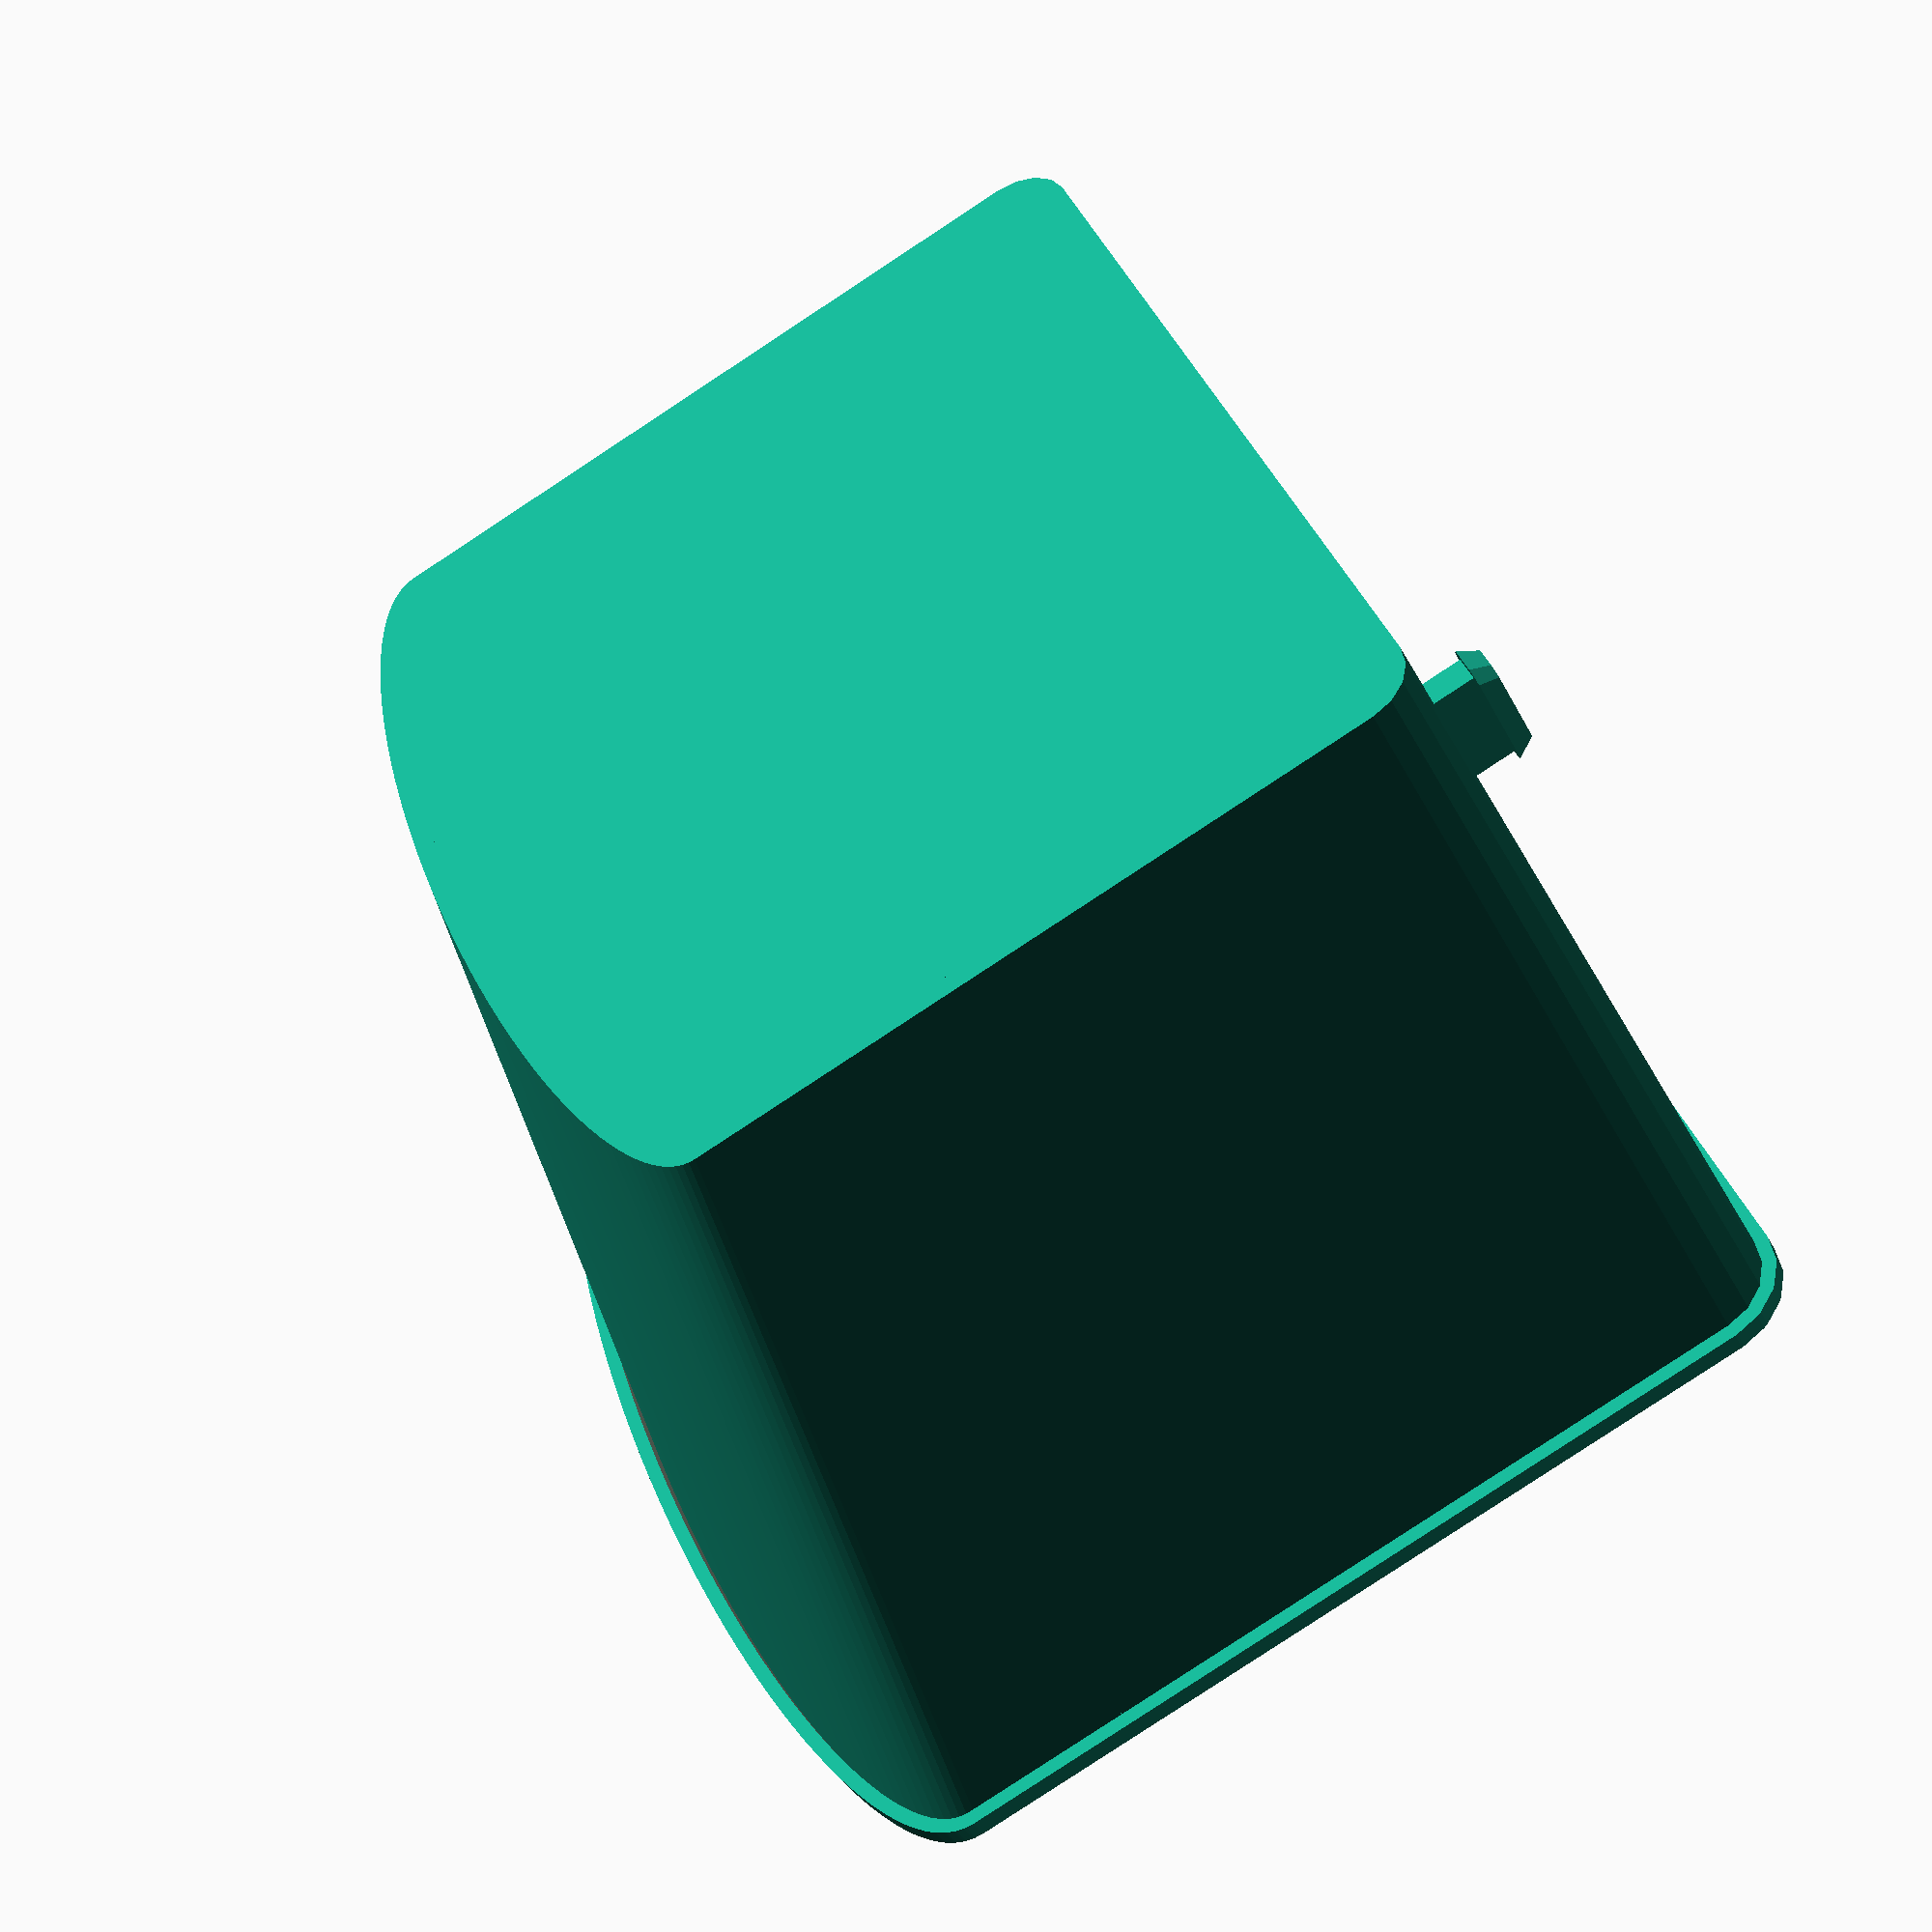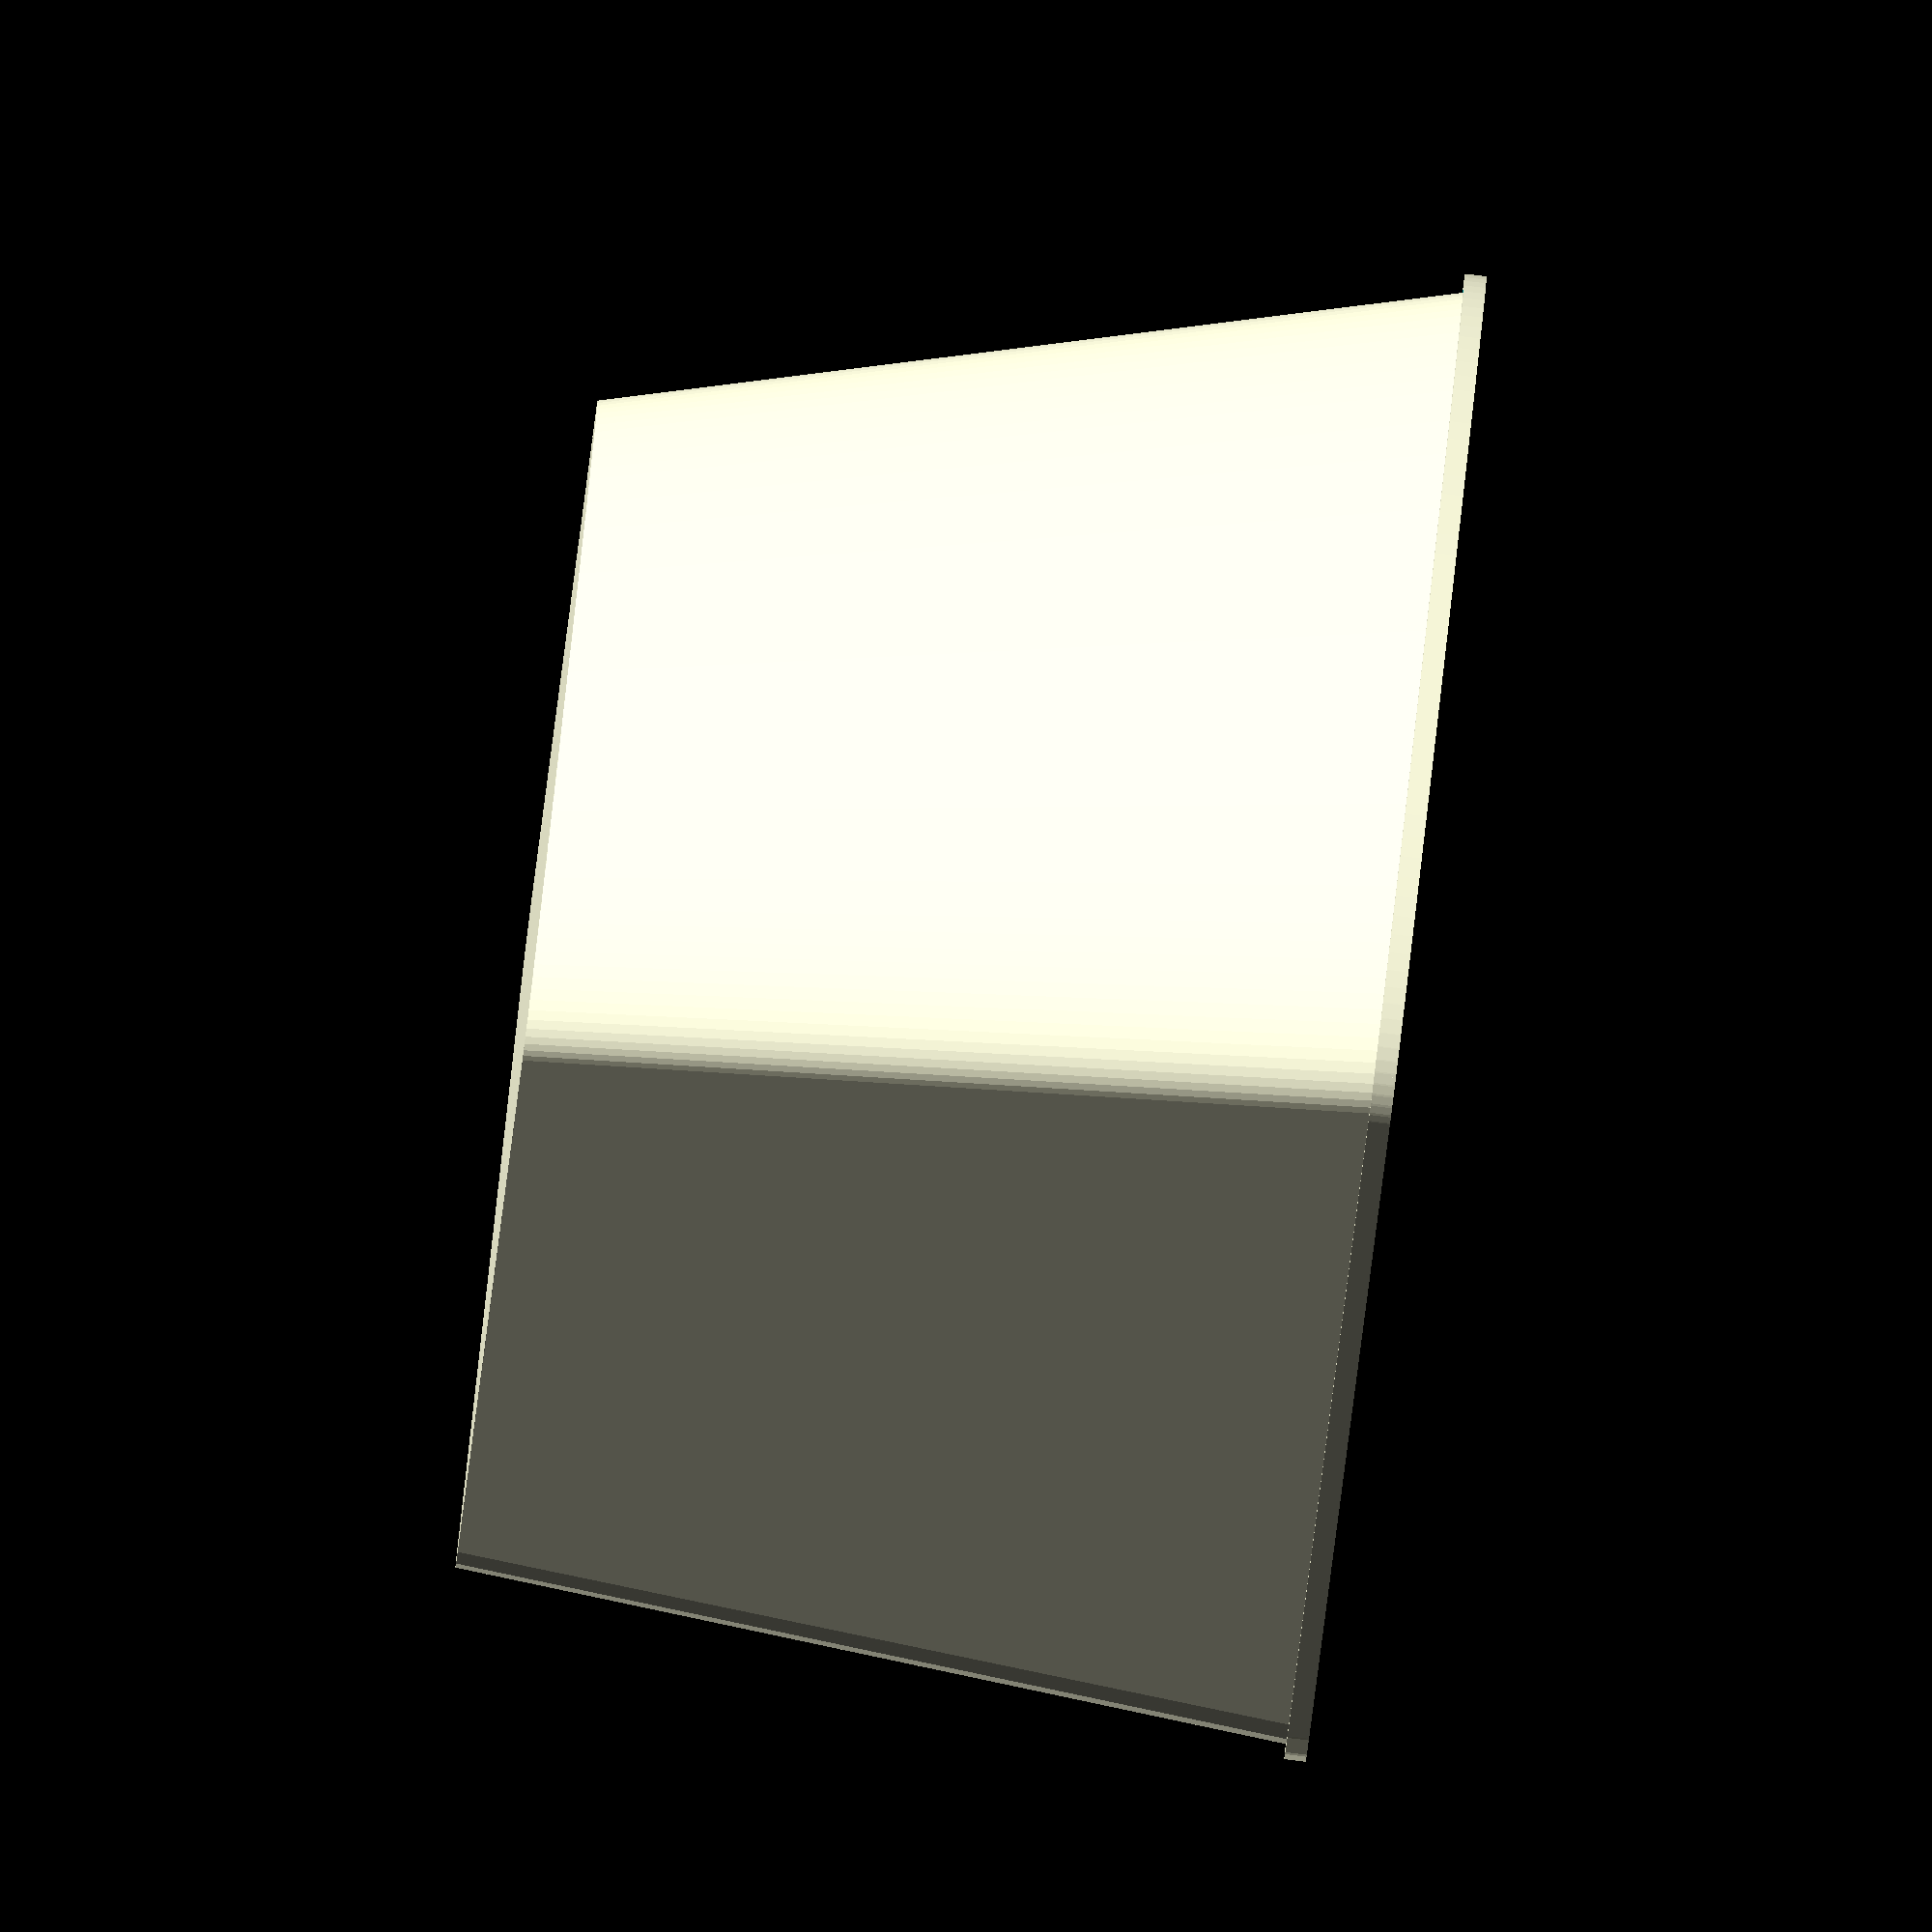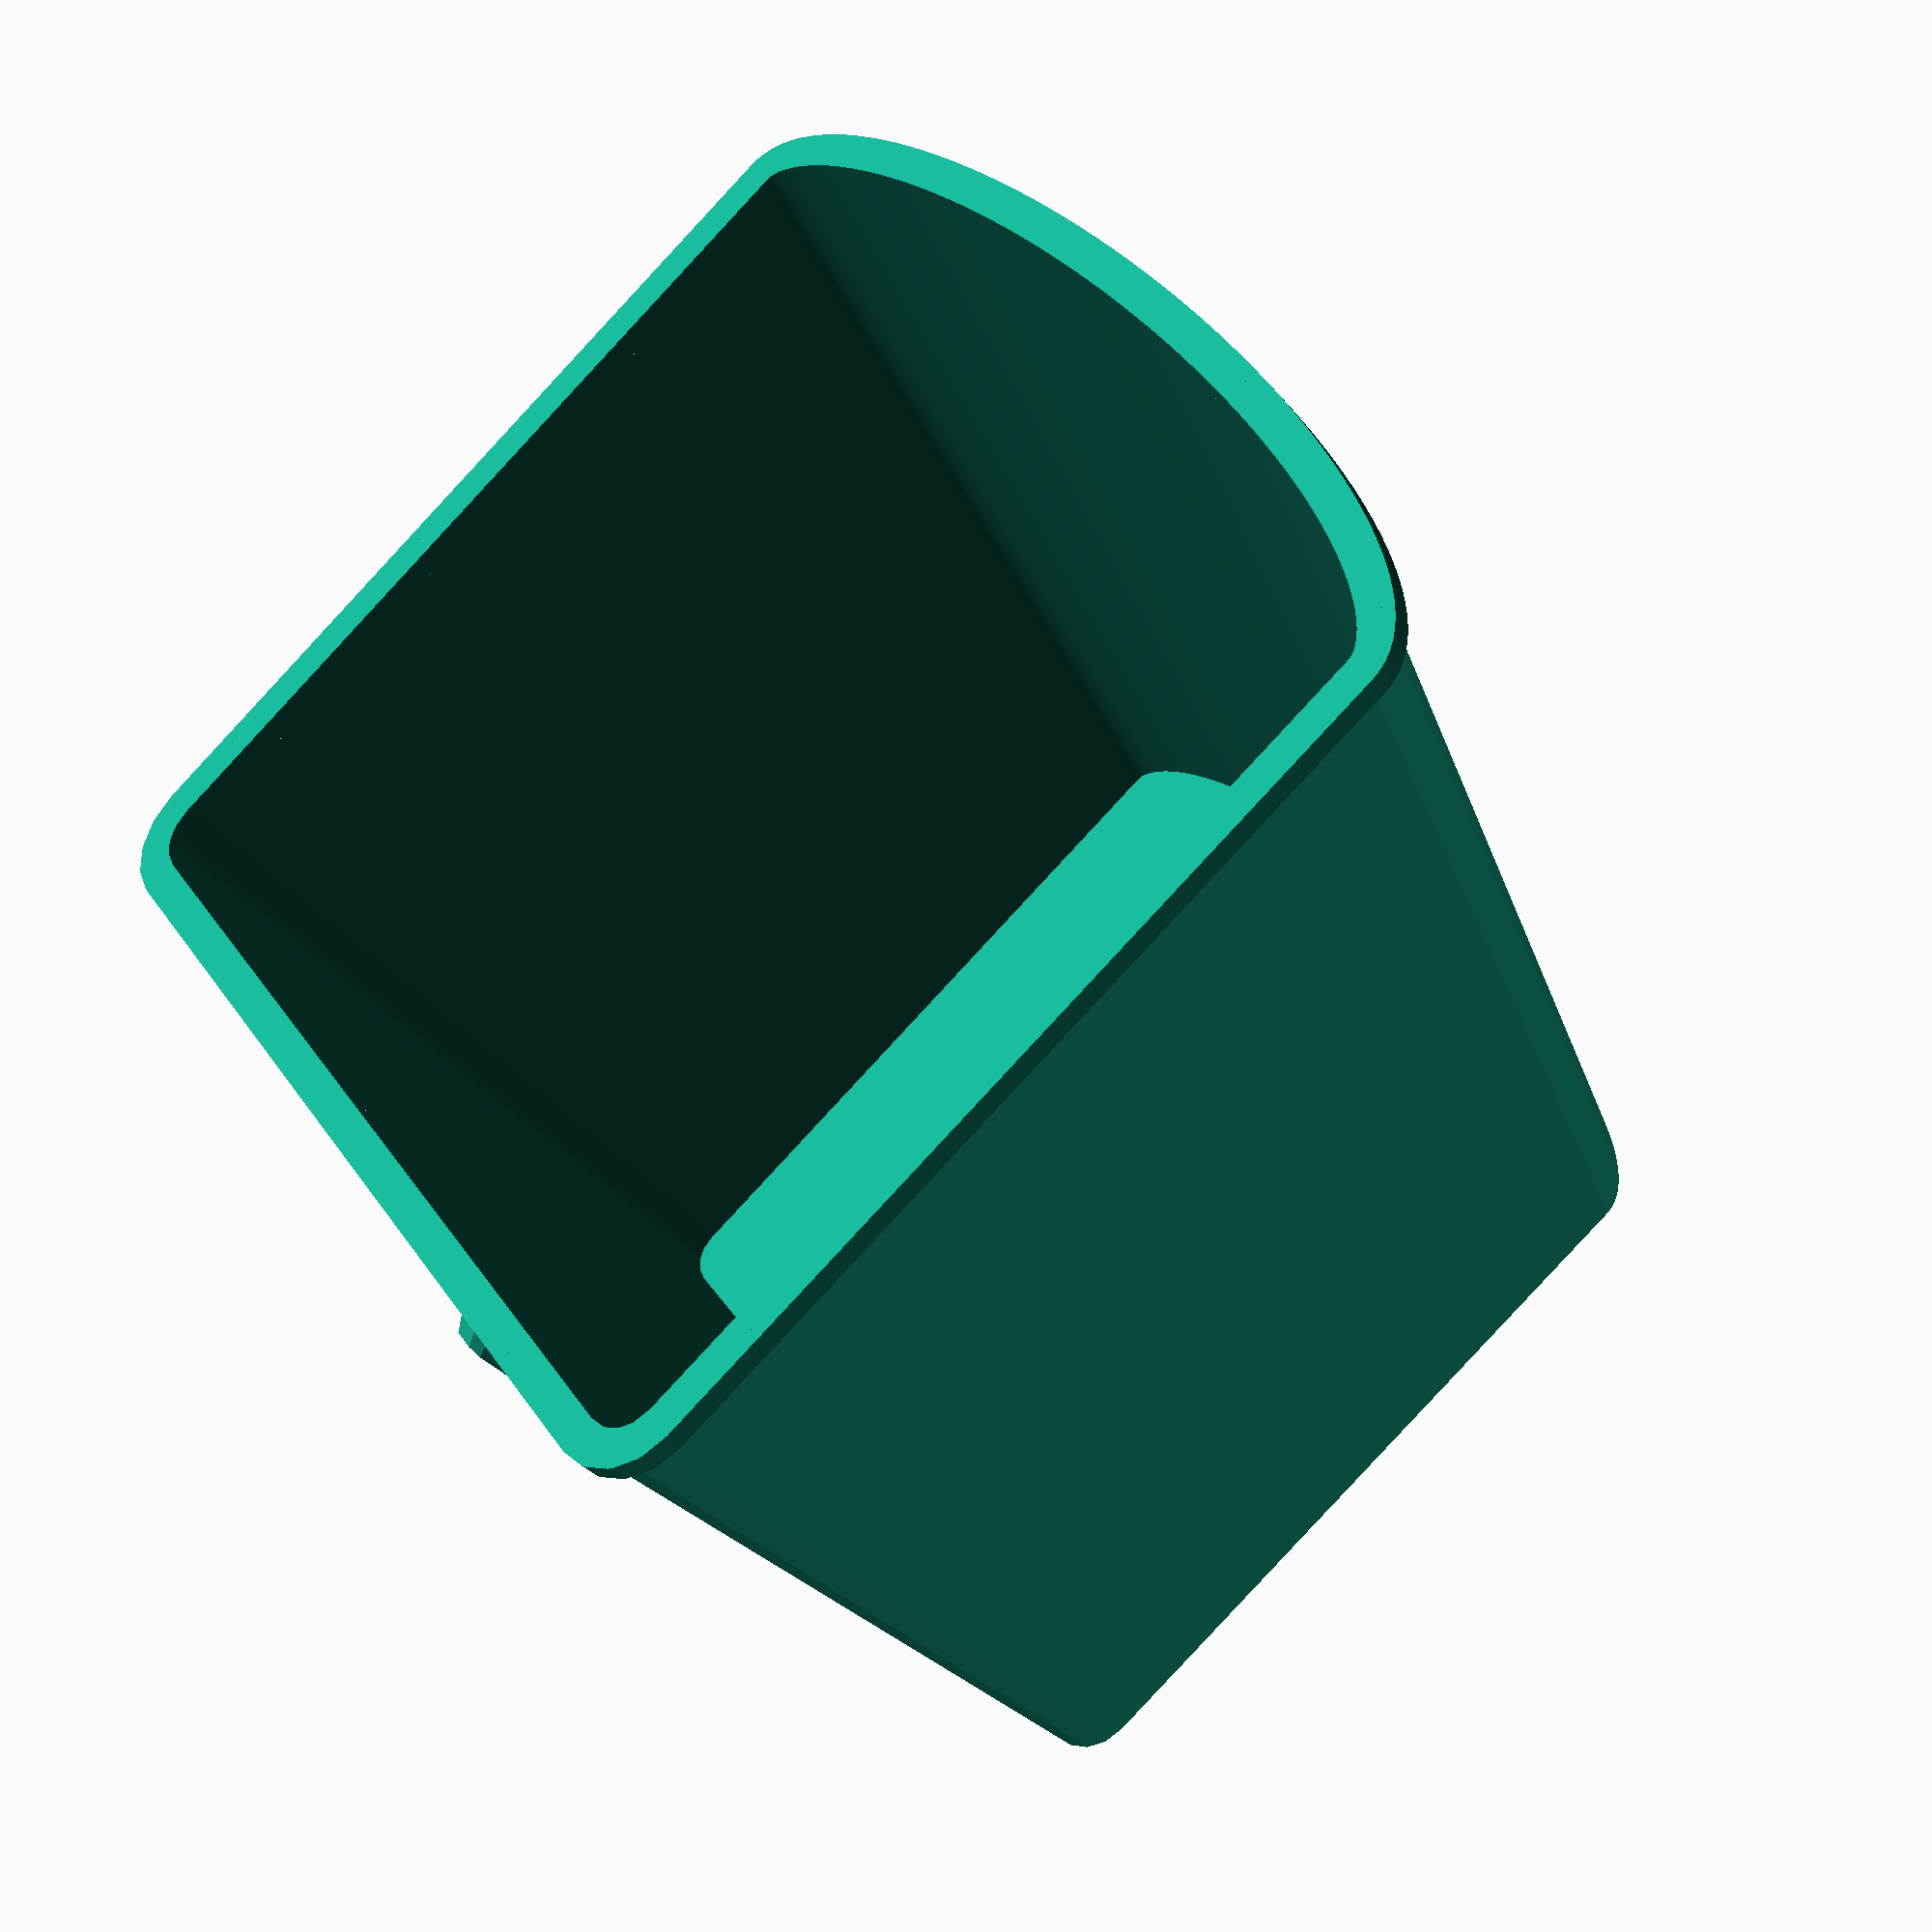
<openscad>
basket_width=75;
basket_depth=60;
basket_height=80;
basket_scale=1.25;
basket_projection_scale=0.25;
basket_round_radius=5;

basket_brim_width=2;
basket_brim_height=2;

wallwidth=1.8;

clip_stem_depth=7.1;
clip_stem_height=11;
clip_stem_width=3;
clip_lock_depth=2;
clip_lock_scale=0.8;
clip_lock_width=5.4;
clip_overhang=(clip_lock_width-clip_stem_width)/2;
clip_height=clip_stem_height + clip_overhang*2;
clip_depth=clip_stem_depth + clip_lock_depth;
clip_width=clip_lock_width;

clip_z=48.7;
clip_x=0;
clips_wide=1;
clips_high=1;
clips_x_spacing=88;
clips_z_spacing=62.5;


basket_full_depth=basket_depth+2*basket_round_radius;
basket_full_width=basket_width+2*basket_round_radius;

drainage=false;
base_holes=[
    [0, 0.3, 10],
    [-0.5, -0.5, 8],
    [-0.5, 1, 8],
    [0.5, -0.5, 8],
    [0.5, 1, 8]
];

module rotate_axis(axis, d) {
    rotate(list_for_axis(axis, d)) children();
}

module xrotate(d) {
    rotate_axis("x", d) children();
}

module yrotate(d) {
    rotate_axis("y", d) children();
}

module zrotate(d) {
    rotate_axis("z", d) children();
}

function list_for_axis(axis, d) =
(
    axis=="x" ? [d, 0, 0] : (
        axis=="y" ? [0, d, 0] : (
            axis=="z" ? [0, 0, d] : [0, 0, 0]))
);

module translate_axis(axis, d) {
    translate(list_for_axis(axis, d)) children();
}

module xmove(d) {
    translate_axis("x", d) children();
}

module ymove(d) {
    translate_axis("y", d) children();
}

module zmove(d) {
    translate_axis("z", d) children();
}

module spread_axis(axis, d, n=1) {
    x = d/2;
    if(d==0 || n==0) {
        children();
    }
    else
    {
        for(i=[-x:(d/n):x]) {
            translate_axis(axis, i) children();
        }
    } 
}

module xspread(d, n=1)
{
    spread_axis("x", d, n) children();
}

module yspread(d, n=1)
{
    spread_axis("y", d, n) children();
}


module zspread(d, n=1)
{
    spread_axis("z", d, n) children();
}

module keyhole() {
    xmove(-3.5/2) square([3.5, 9]);
    xmove(-3) ymove(9) square([6, 15]);
}


                
// size: [clip_width, clip_depth]
module clip() {
    ymove(-clip_lock_depth/2) {
        cube(size=[clip_stem_width, clip_stem_depth, clip_stem_height], center=true);
        ymove(clip_stem_depth/2) xrotate(90) mirror([0,0,1]) linear_extrude(clip_lock_depth, scale=clip_lock_scale) offset(clip_overhang) square(size=[clip_stem_width, clip_stem_height], center=true);
    }
}

module basket_shape() {
    union() {
        offset(basket_round_radius) square(size=[basket_width, basket_depth], center=true);
        
        ymove(basket_depth/2+basket_round_radius/2) square(size=[basket_full_width, basket_round_radius], center=true);
        difference() {
            ymove(basket_depth/2+basket_round_radius) scale([1, basket_projection_scale, 1]) circle(basket_full_width/2, center=true, $fn=120);
            ymove(-basket_width/2-basket_round_radius) square(size=[basket_width+basket_round_radius*2, basket_width+basket_round_radius*2], center=true);
      }
    }
}

module basket_base() {
    difference()
    {
        linear_extrude(wallwidth) basket_shape();
        if(drainage) zmove(-0.1) {
            for(hole=base_holes)
            {
                xmove(hole[0]*basket_full_width/2)
                ymove(hole[1]*basket_full_depth/2) cylinder(h=wallwidth+0.2, d=hole[2]);
            }
        }
    }
}


module basket_outline() {
    difference()
    {
        basket_shape();
        offset(-wallwidth) basket_shape();
    }
}

module basket_brim() {
    difference()
    {
        scale([basket_scale, basket_scale, 1]) linear_extrude(basket_brim_height) offset(basket_brim_width/2) basket_shape();
        scale([basket_scale, basket_scale, 1]) zmove(-0.1) linear_extrude(basket_brim_height+0.2) offset(-0.1) basket_shape();
    }
}

module basket() {
    xspread(clips_x_spacing, n=clips_wide-1) zspread(clips_z_spacing, n=clips_high-1) zmove(clip_z) ymove(-clip_depth/2) zrotate(180) clip();
    linear_extrude(basket_height, scale=basket_scale) ymove(basket_full_depth/2) basket_outline();
    ymove(basket_full_depth/2) basket_base();
    zmove(basket_height-basket_brim_height) ymove(basket_full_depth*basket_scale/2) basket_brim();
}
basket();
</openscad>
<views>
elev=39.6 azim=112.6 roll=205.1 proj=p view=solid
elev=85.7 azim=229.0 roll=263.0 proj=o view=solid
elev=34.8 azim=54.9 roll=33.7 proj=p view=solid
</views>
